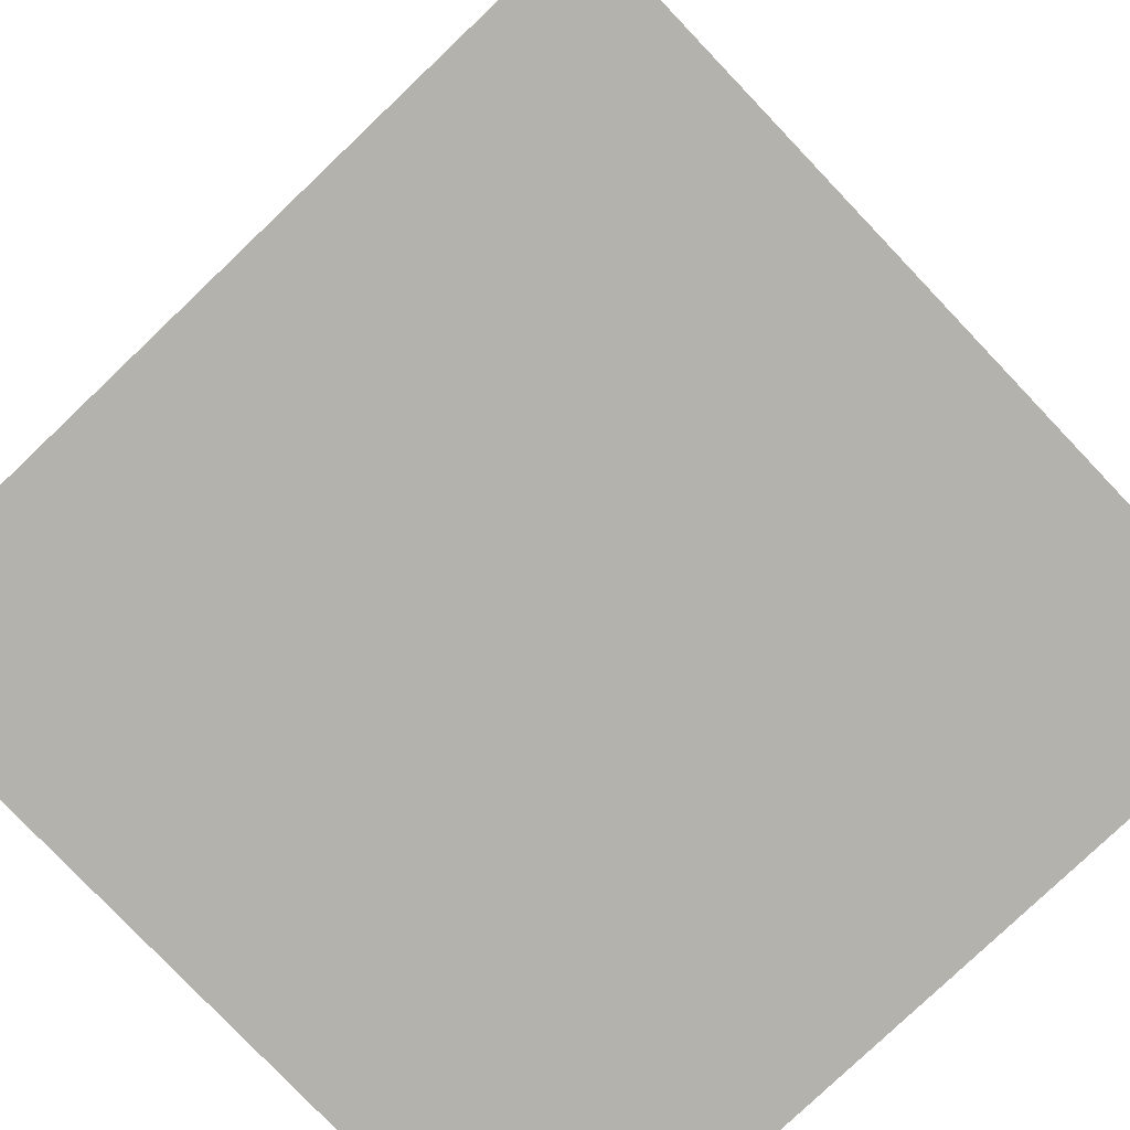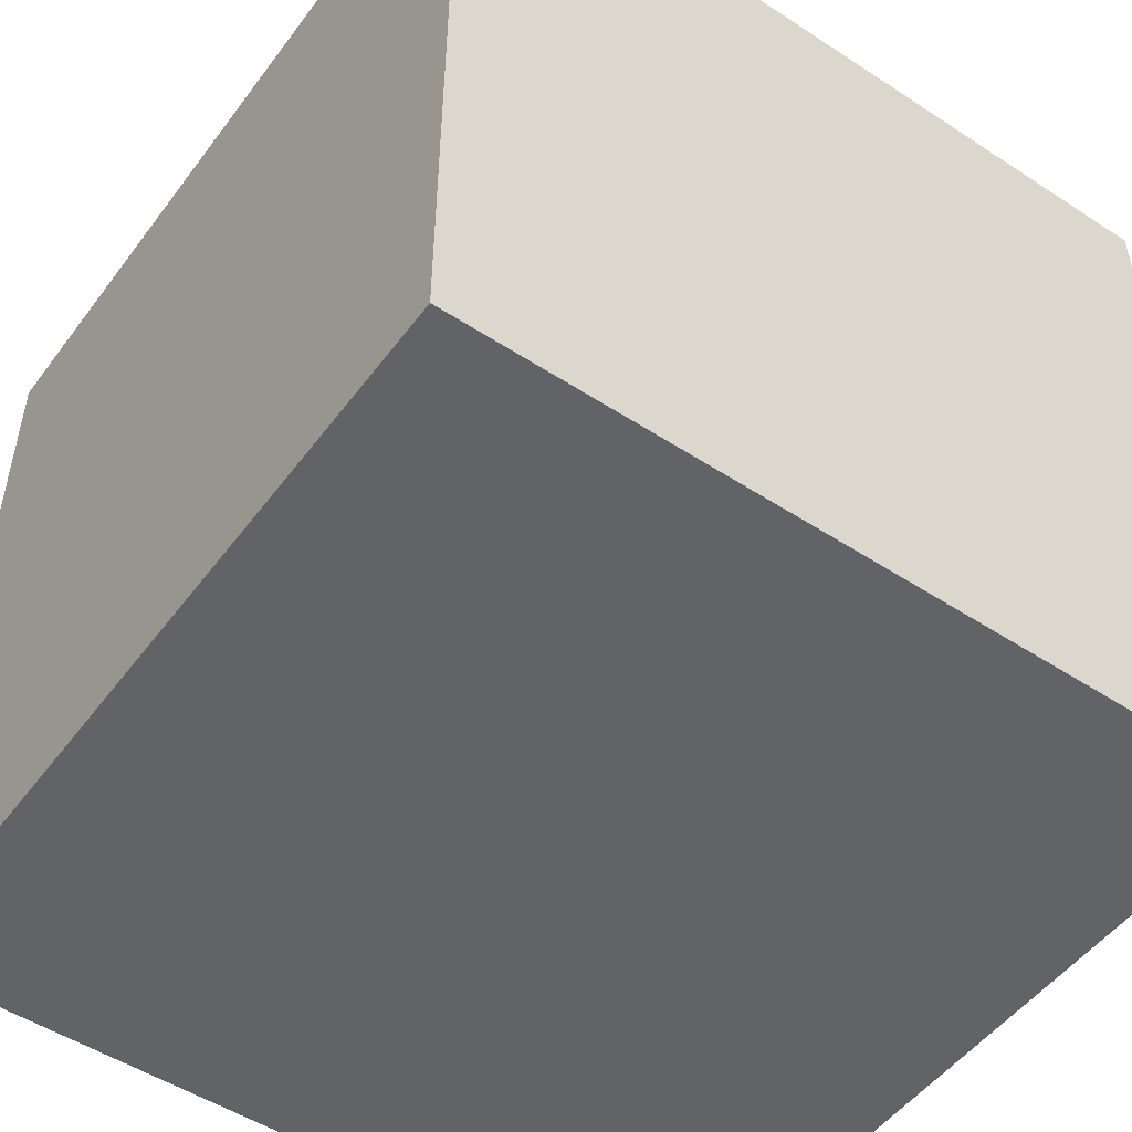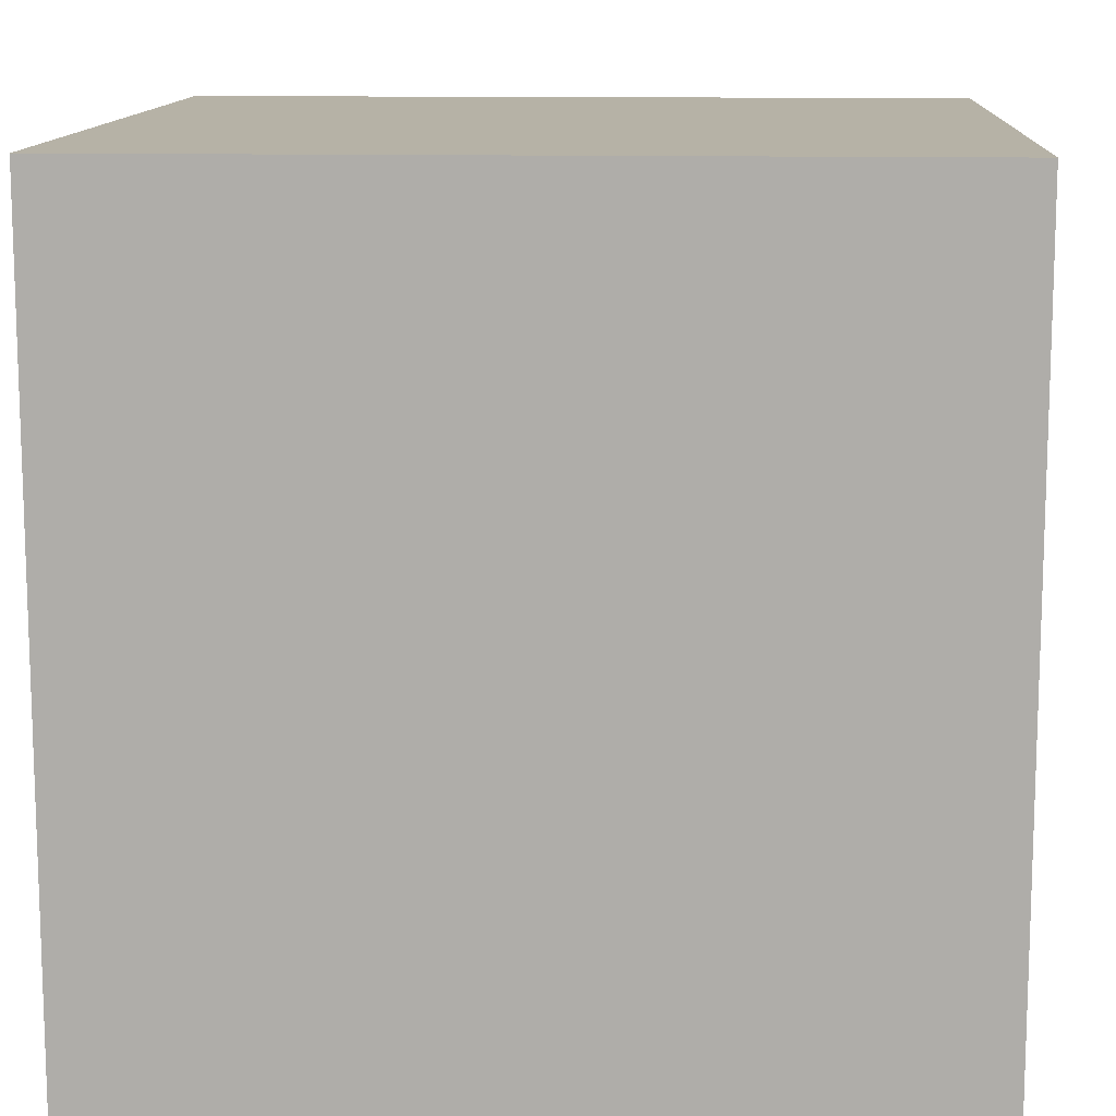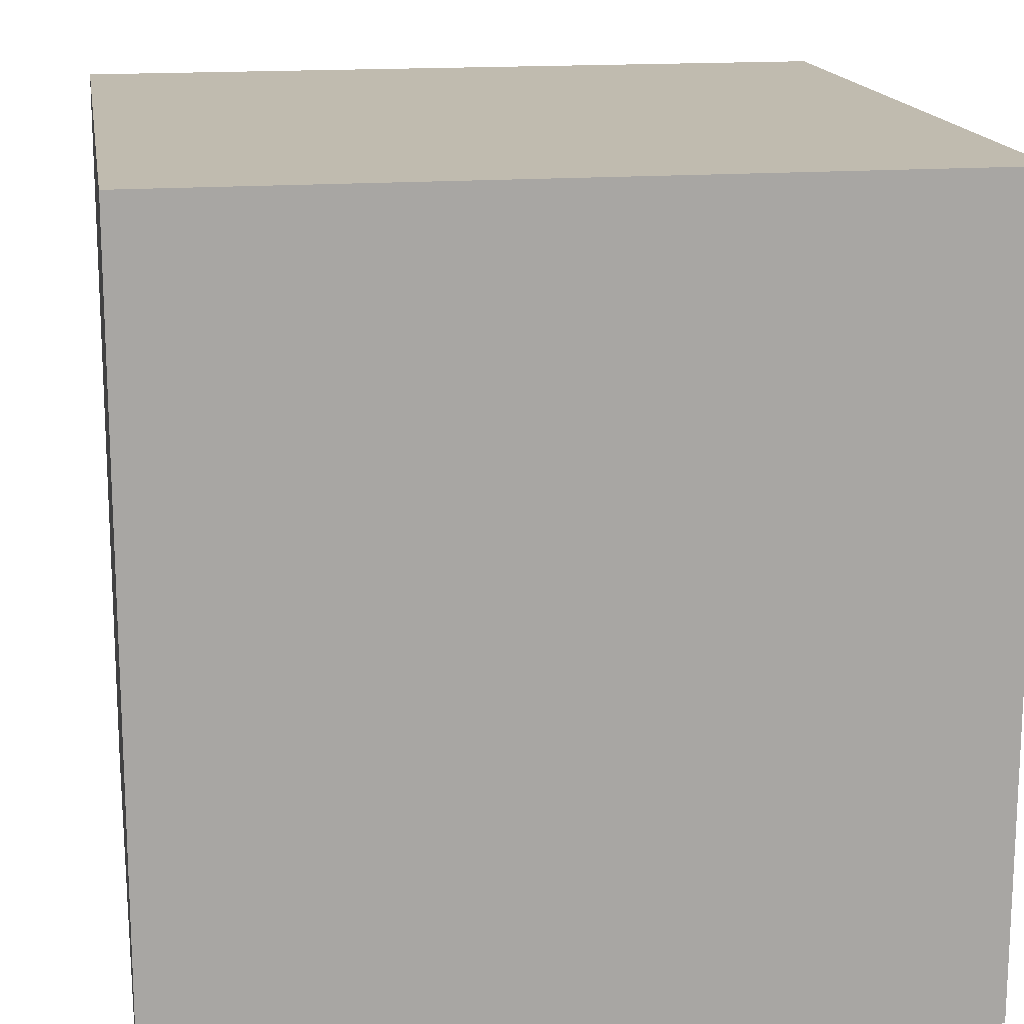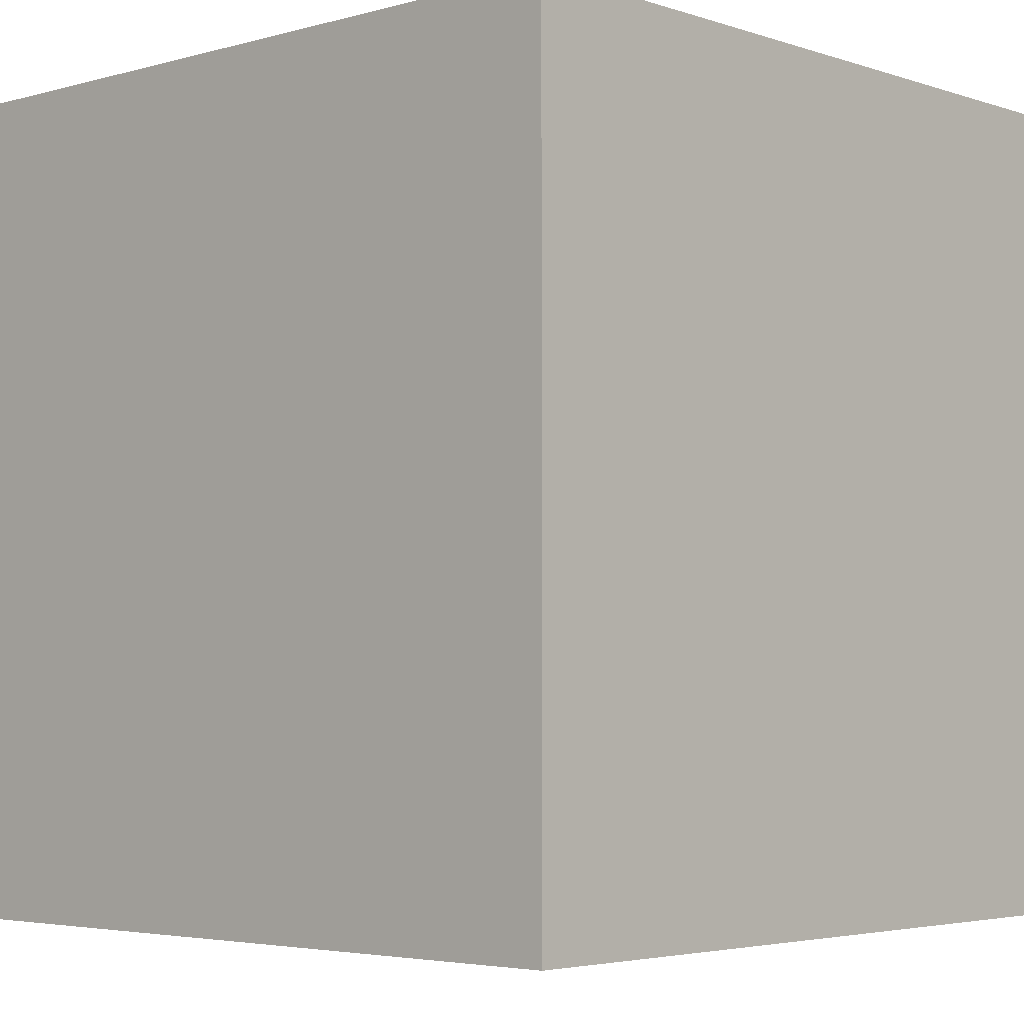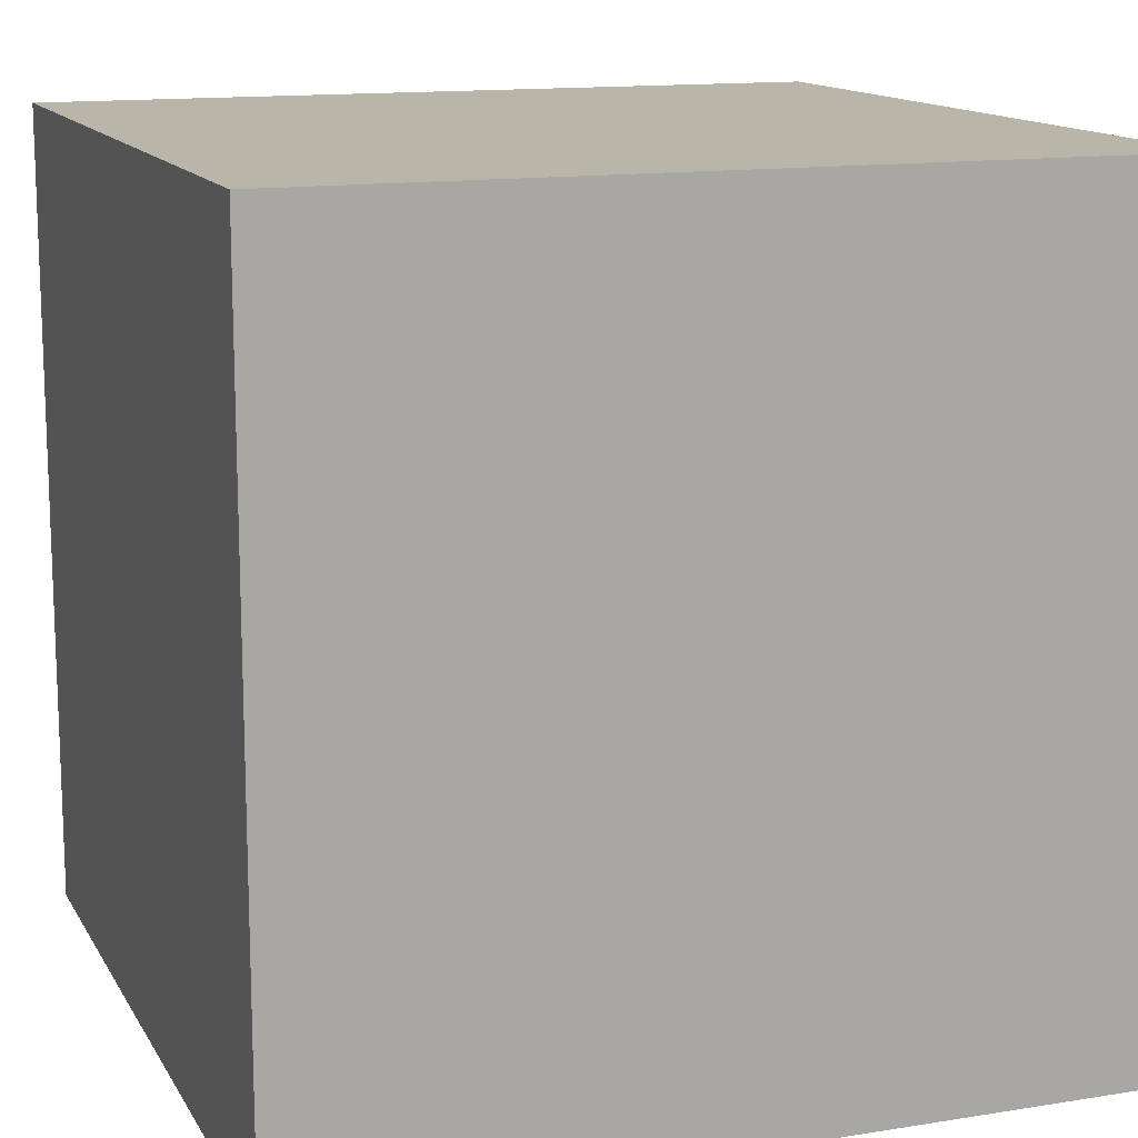
<metadata>
{"format":"obj","ext":"obj","renderer":"f3d","projection":"perspective","resolution":1024,"background":"white","views":[{"elev":-79.4,"azim":-46.4,"up":"+Y"},{"elev":-50.9,"azim":144.5,"up":"+Y"},{"elev":12.2,"azim":-86.8,"up":"+Y"},{"elev":16.0,"azim":-9.2,"up":"+Y"},{"elev":-3.9,"azim":42.6,"up":"+Z"},{"elev":13.6,"azim":70.1,"up":"+Z"}]}
</metadata>
<code>
g decor_big_heaven_3_04
v -0.5625 0.5625 0.5625
v 0.5625 0.5625 0.5625
v 0.5625 -0.5625 0.5625
v -0.5625 -0.5625 0.5625
v -0.5625 0.5625 -0.5625
v -0.5625 0.5625 0.5625
v -0.5625 -0.5625 0.5625
v -0.5625 -0.5625 -0.5625
v 0.5625 0.5625 -0.5625
v 0.5625 -0.5625 -0.5625
v 0.5625 -0.5625 0.5625
v 0.5625 0.5625 0.5625
v 0.5625 0.5625 -0.5625
v 0.5625 0.5625 0.5625
v -0.5625 0.5625 0.5625
v -0.5625 0.5625 -0.5625
v 0.5625 -0.5625 -0.5625
v -0.5625 -0.5625 -0.5625
v -0.5625 -0.5625 0.5625
v 0.5625 -0.5625 0.5625
v -0.5625 0.5625 -0.5625
v -0.5625 -0.5625 -0.5625
v 0.5625 -0.5625 -0.5625
v 0.5625 0.5625 -0.5625
g decor_big_heaven_3_04_0
f 3 2 1
f 4 3 1
f 7 6 5
f 8 7 5
f 11 10 9
f 12 11 9
f 15 14 13
f 16 15 13
f 19 18 17
f 20 19 17
f 23 22 21
f 24 23 21

</code>
